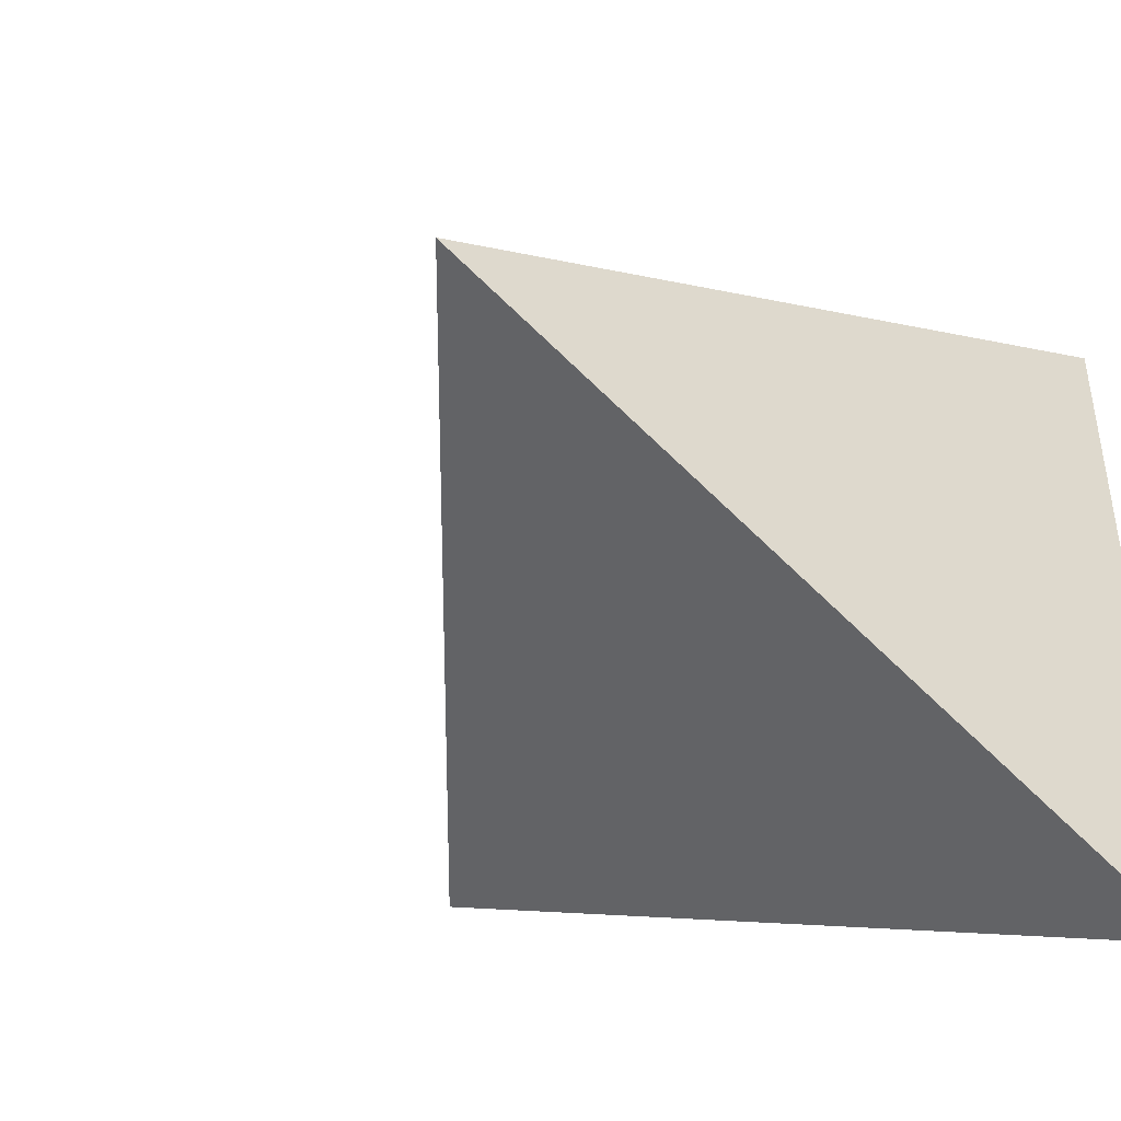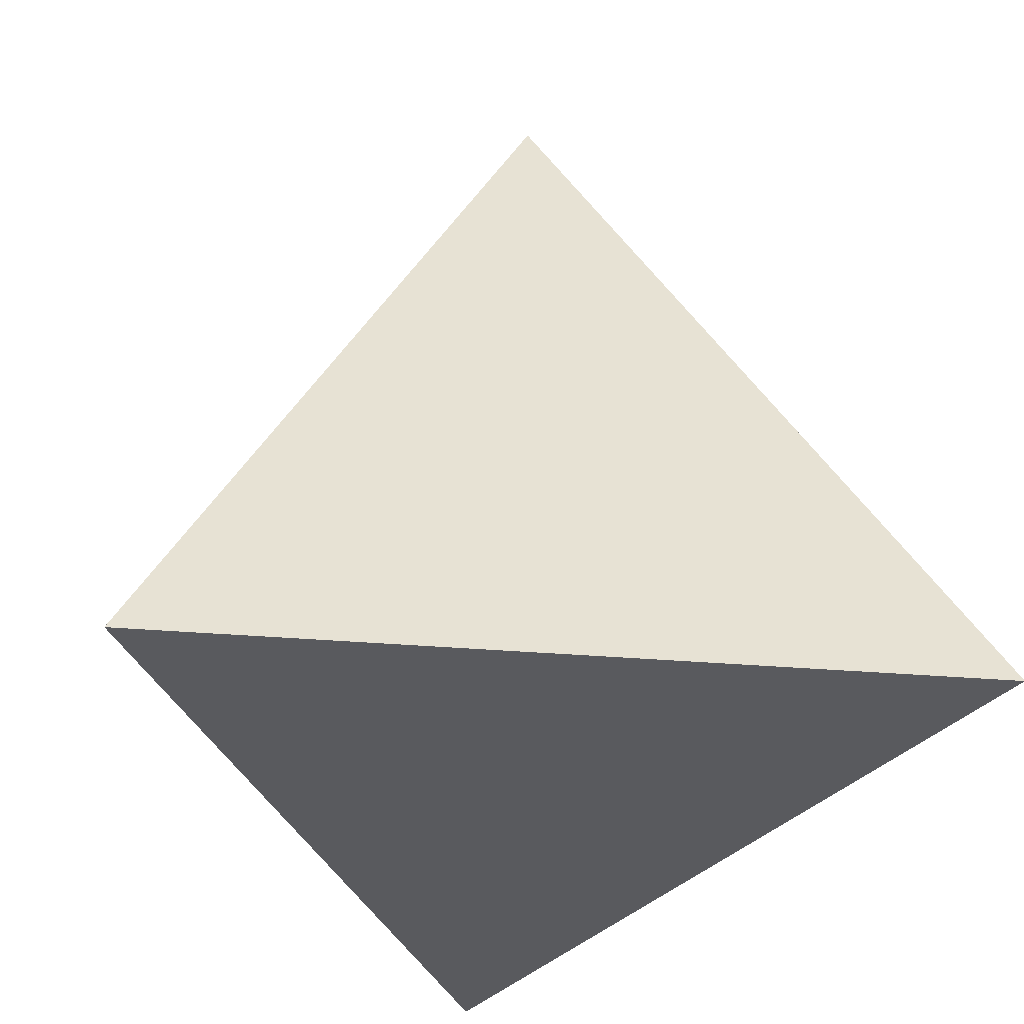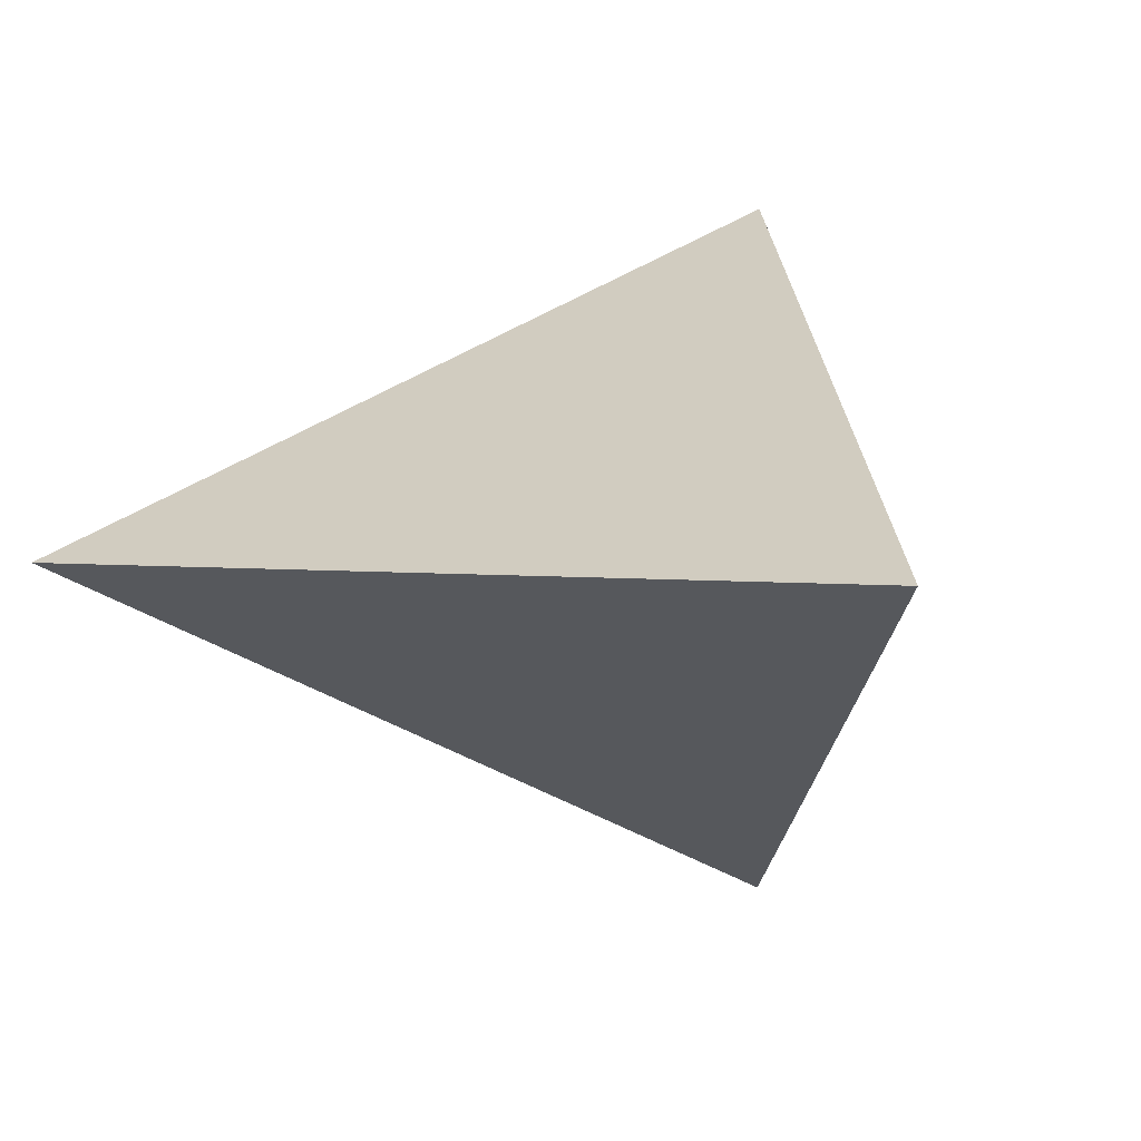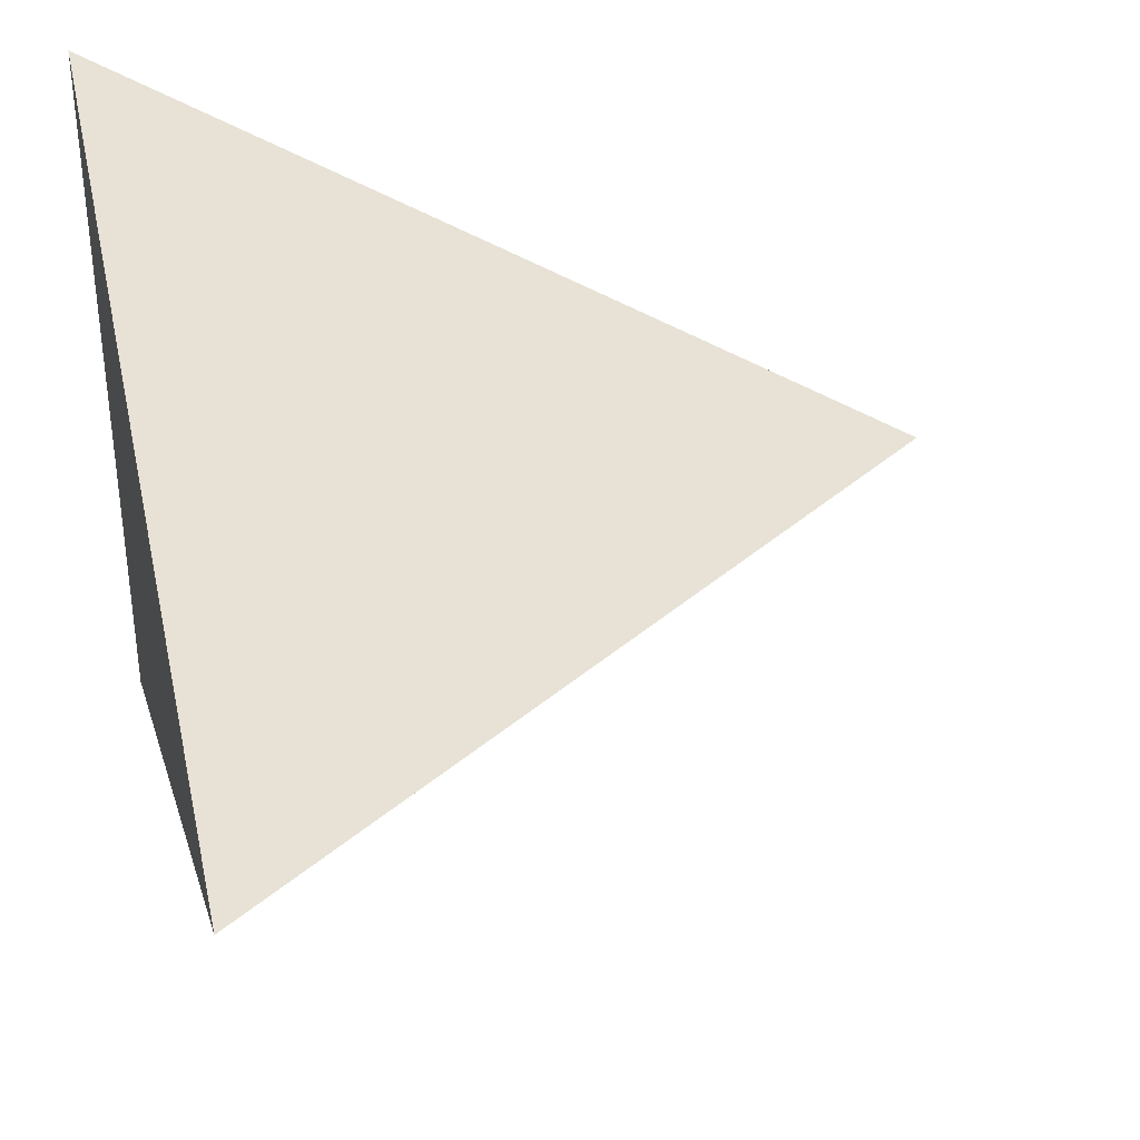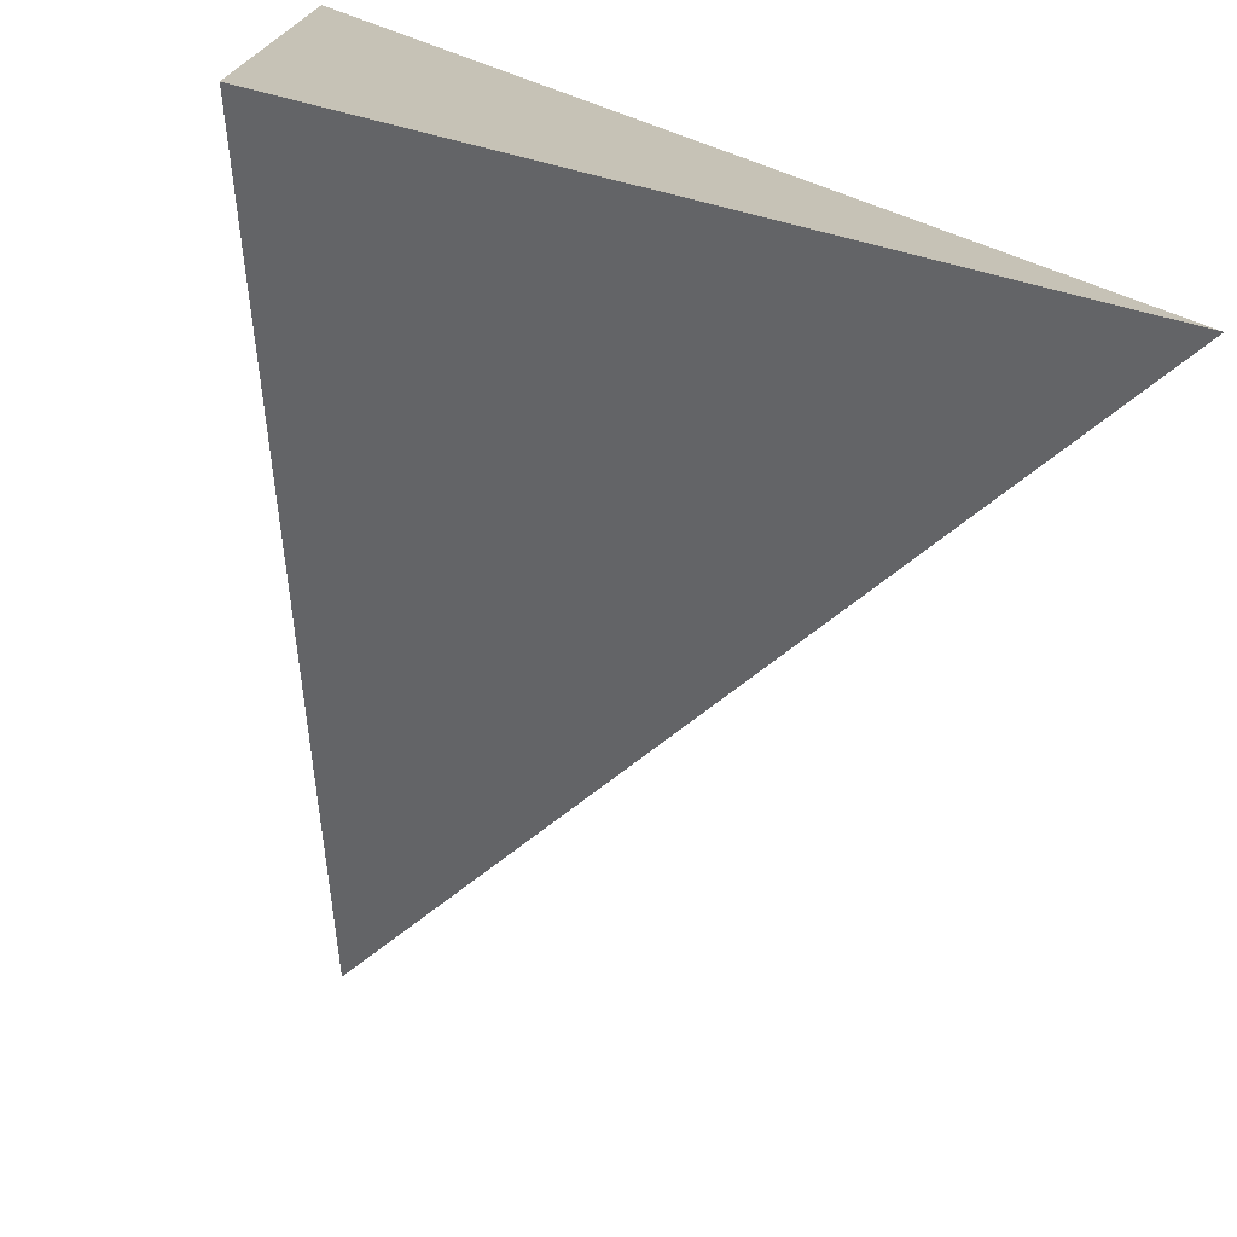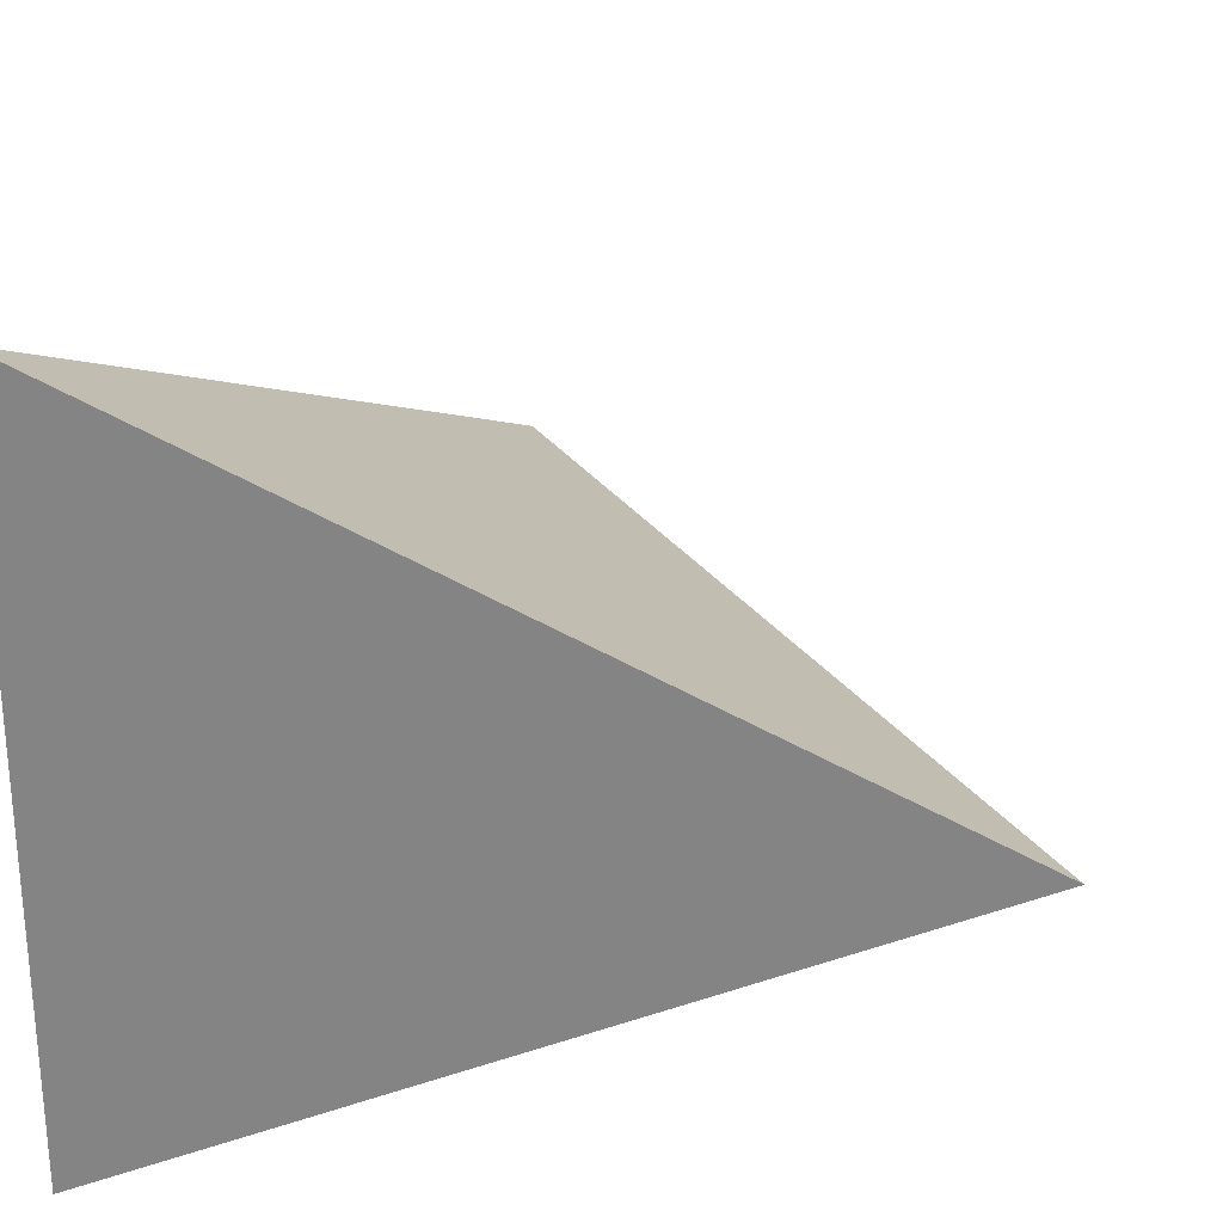
<metadata>
{"format":"obj","ext":"obj","renderer":"f3d","projection":"perspective","resolution":1024,"background":"white","views":[{"elev":-43.3,"azim":-145.7,"up":"+Z"},{"elev":-31.6,"azim":-97.0,"up":"+Y"},{"elev":2.5,"azim":155.1,"up":"+Z"},{"elev":36.2,"azim":76.6,"up":"+Z"},{"elev":-74.7,"azim":-17.2,"up":"+Z"},{"elev":27.0,"azim":8.5,"up":"+Z"}]}
</metadata>
<code>
o Object.1
v -261.5 785.1 22.47
v -229 739.2 22.47
v -277.7 739.2 3.4e-05
v -277.7 739.2 44.94
f 1 2 3
f 1 3 4
f 2 4 3
f 1 4 2

</code>
